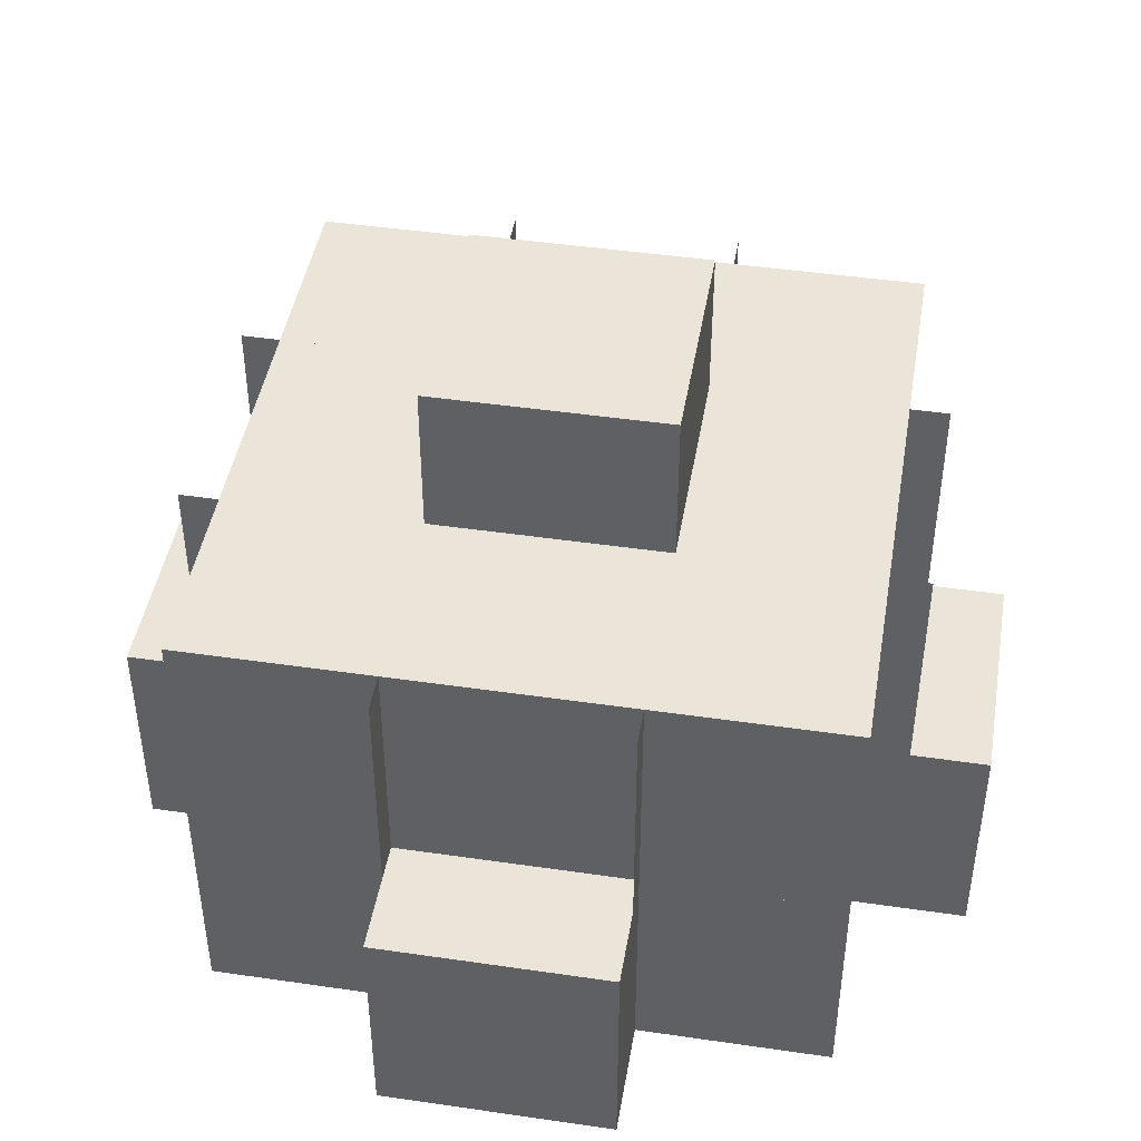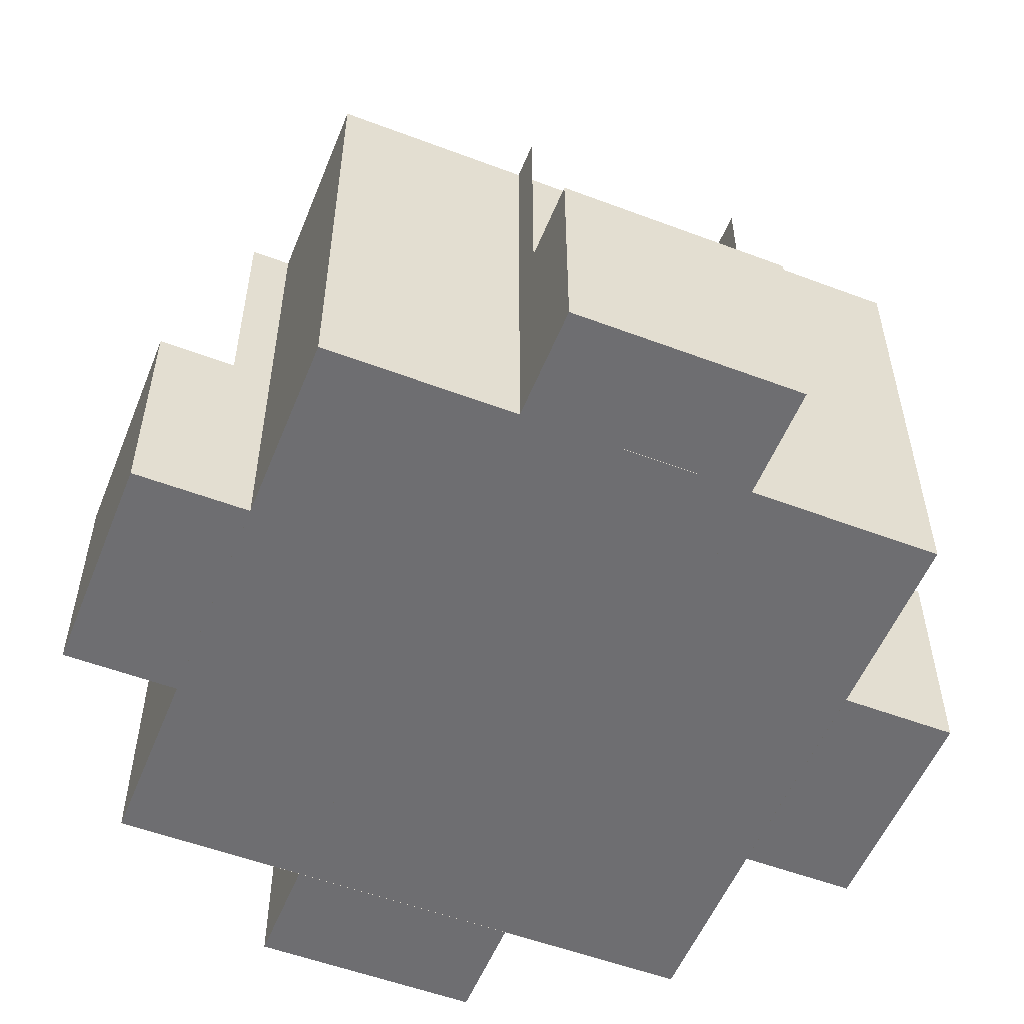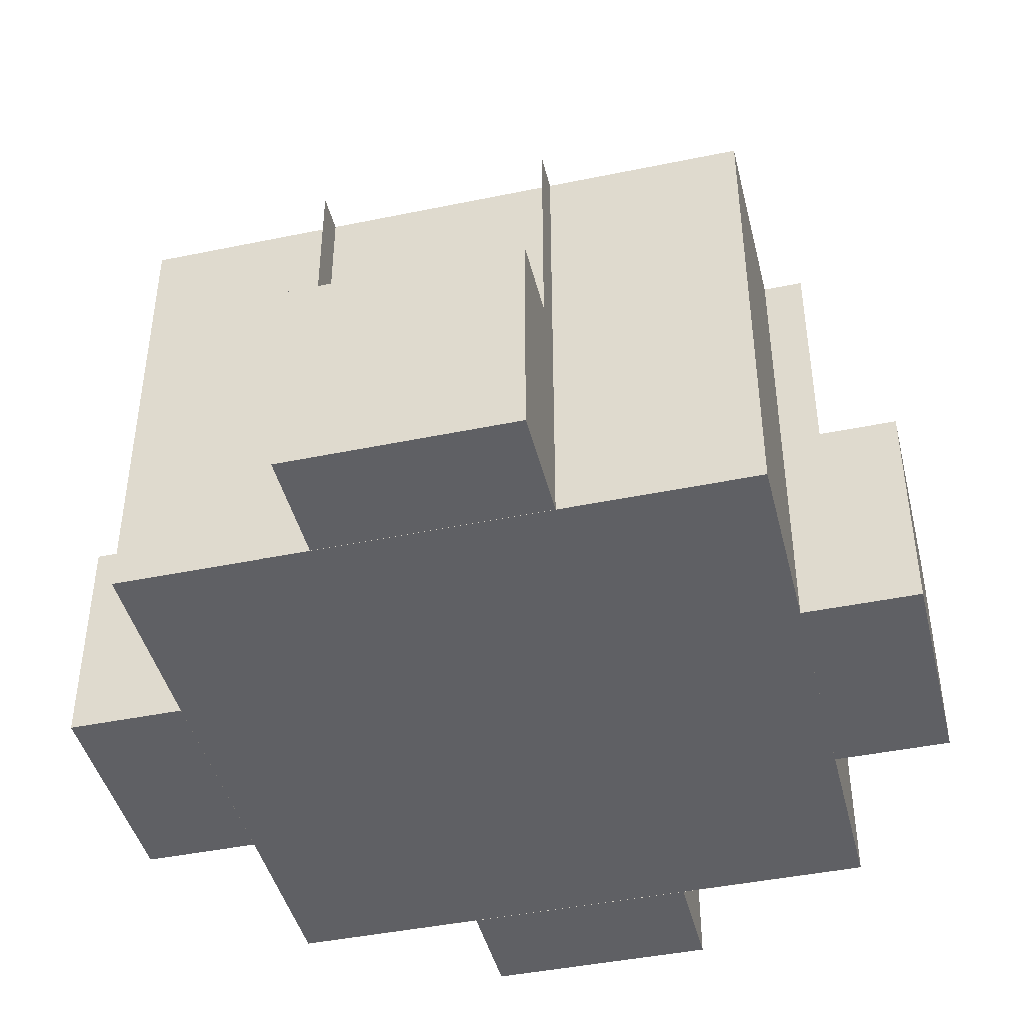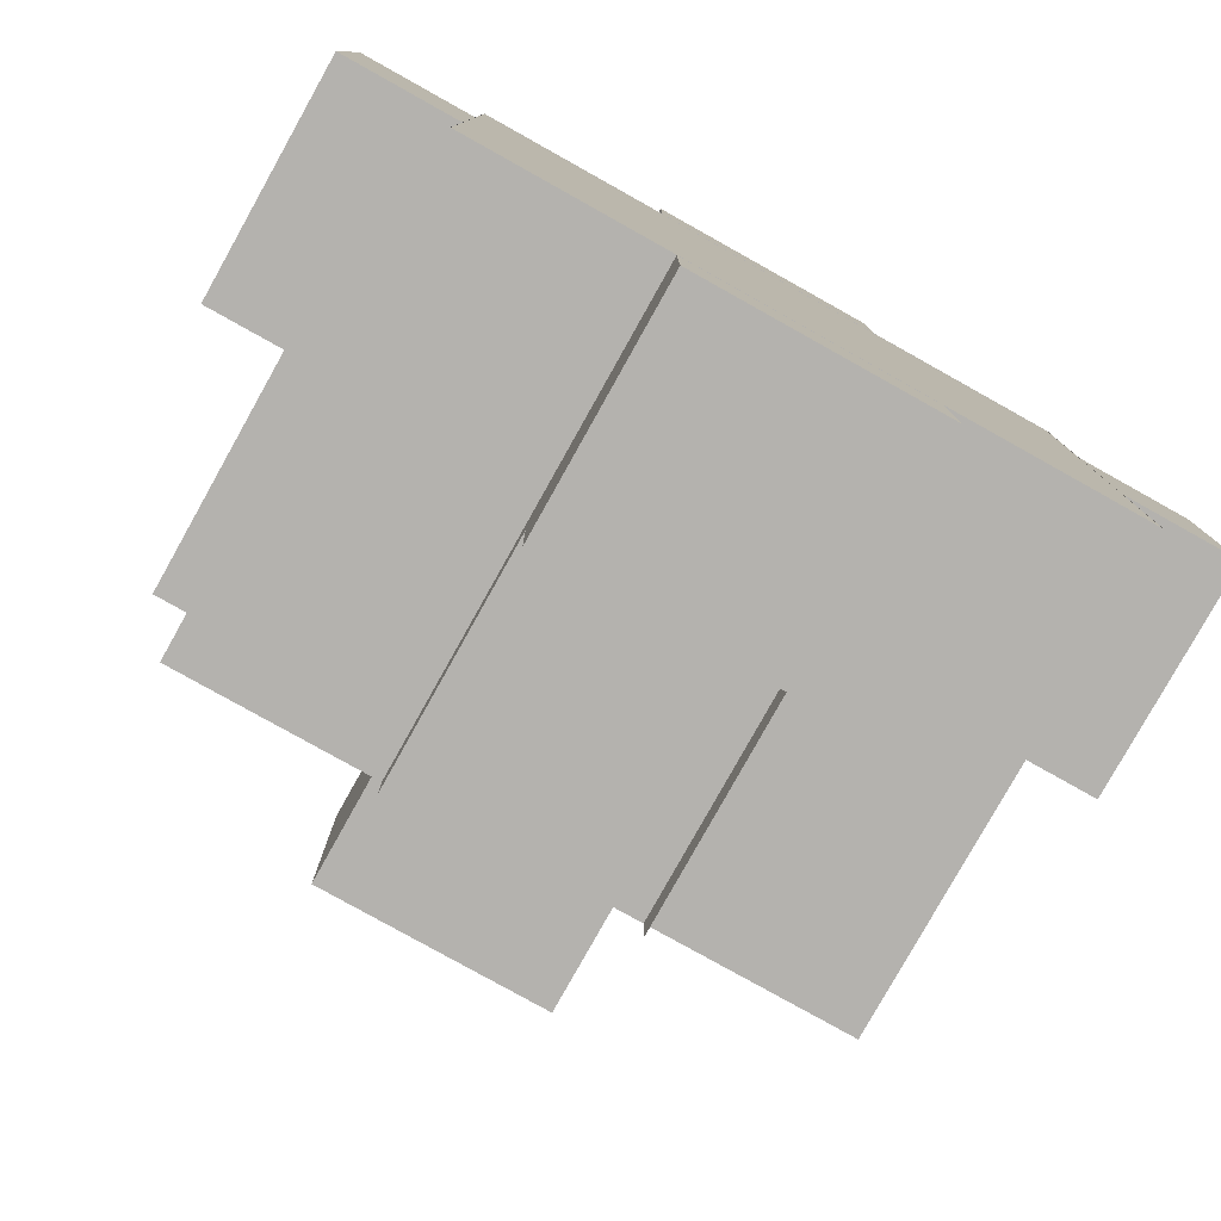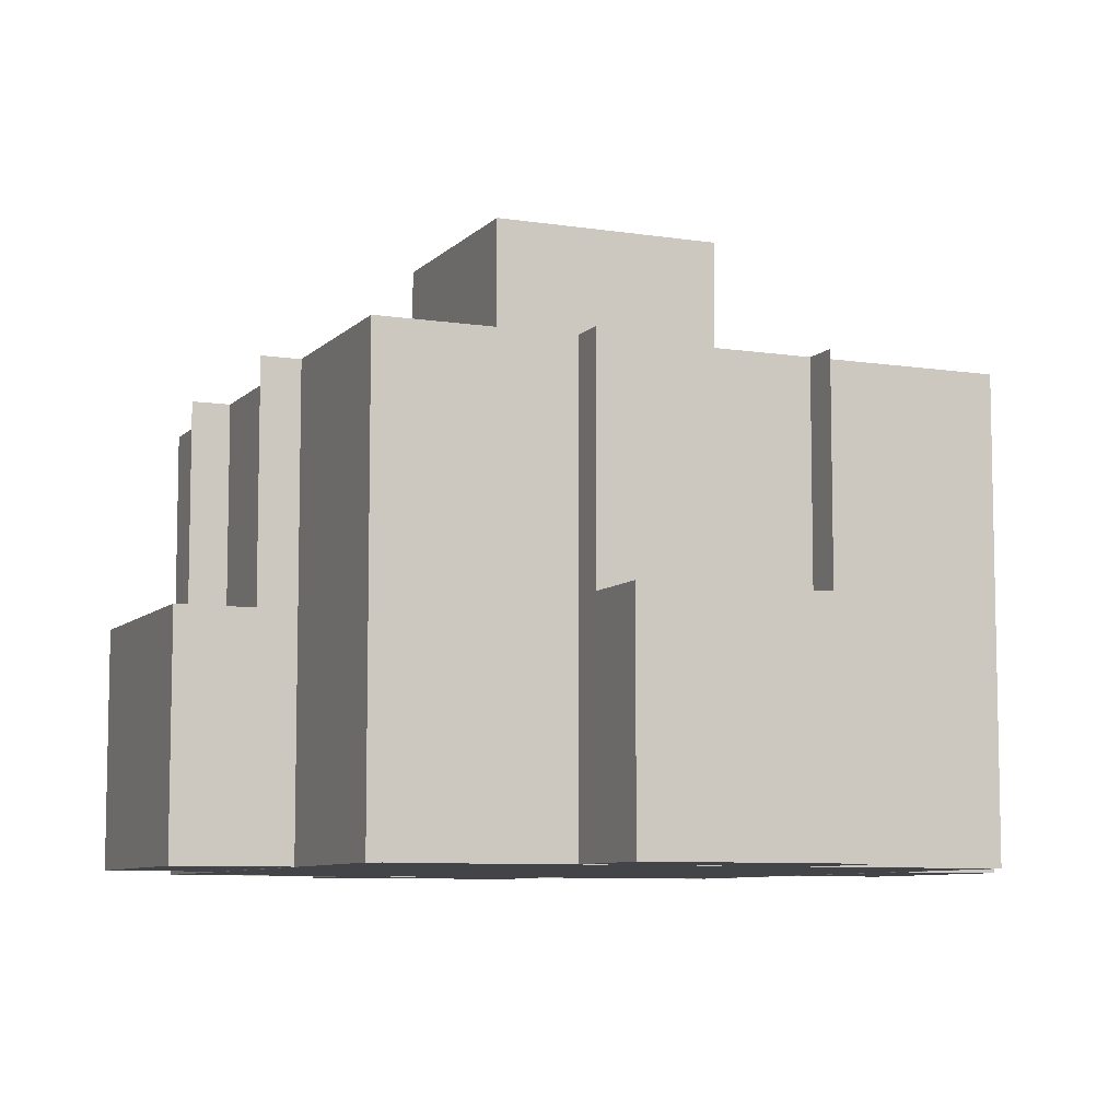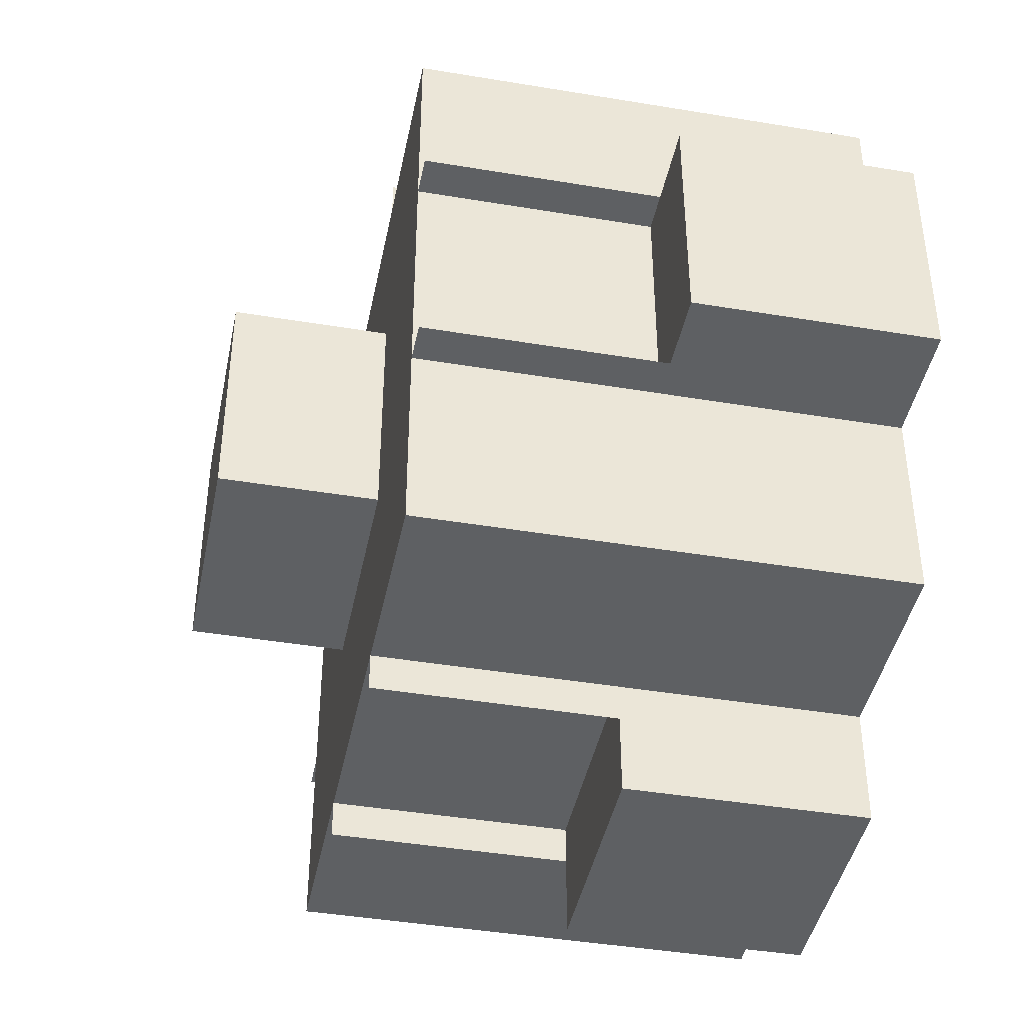
<metadata>
{"format":"obj","ext":"obj","renderer":"f3d","projection":"perspective","resolution":1024,"background":"white","views":[{"elev":44.8,"azim":9.6,"up":"+Y"},{"elev":-54.4,"azim":-21.8,"up":"+Y"},{"elev":-43.6,"azim":-166.3,"up":"+Y"},{"elev":-79.7,"azim":-29.2,"up":"+Z"},{"elev":-7.9,"azim":-23.4,"up":"+Y"},{"elev":-42.5,"azim":-101.3,"up":"+Z"}]}
</metadata>
<code>
o nodebox8
v 0.4485 -0.5016 -0.5
v 0.4485 -0.5016 0.4
v 0.4485 0.1734 0.4
v 0.4485 0.1734 -0.5
v -0.4515 -0.5016 -0.5
v -0.4515 -0.5016 0.4
v -0.4515 0.1734 0.4
v -0.4515 0.1734 -0.5
v 0.6173 -0.5016 -0.2188
v 0.6173 -0.5016 0.1187
v 0.6173 -0.1641 0.1187
v 0.6173 -0.1641 -0.2188
v -0.6202 -0.5016 -0.2188
v -0.6202 -0.5016 0.1187
v -0.6202 -0.1641 0.1187
v -0.6202 -0.1641 -0.2188
v 0.1673 -0.5016 -0.6687
v 0.1673 -0.5016 0.5687
v 0.1673 -0.1641 0.5687
v 0.1673 -0.1641 -0.6687
v -0.1702 -0.5016 -0.6687
v -0.1702 -0.5016 0.5687
v -0.1702 -0.1641 0.5687
v -0.1702 -0.1641 -0.6687
v 0.1673 0.1734 -0.2188
v 0.1673 0.1734 0.1187
v 0.1673 0.3984 0.1187
v 0.1673 0.3984 -0.2188
v -0.1702 0.1734 -0.2188
v -0.1702 0.1734 0.1187
v -0.1702 0.3984 0.1187
v -0.1702 0.3984 -0.2188
v 0.1673 -0.1641 -0.2188
v 0.1673 -0.1641 0.1187
v 0.1673 0.1734 0.1187
v 0.1673 0.1734 -0.2188
v -0.1702 -0.1641 -0.2188
v -0.1702 -0.1641 0.1187
v -0.1702 0.1734 0.1187
v -0.1702 0.1734 -0.2188
v 0.4485 -0.5016 -0.2188
v 0.4485 -0.5016 0.1187
v 0.4485 -0.1641 0.1187
v 0.4485 -0.1641 -0.2188
v 0.1673 -0.5016 -0.2188
v 0.1673 -0.5016 0.1187
v 0.1673 -0.1641 0.1187
v 0.1673 -0.1641 -0.2188
v 0.1673 -0.5016 0.1187
v 0.1673 -0.5016 0.4
v 0.1673 -0.1641 0.4
v 0.1673 -0.1641 0.1187
v -0.1702 -0.5016 0.1187
v -0.1702 -0.5016 0.4
v -0.1702 -0.1641 0.4
v -0.1702 -0.1641 0.1187
v -0.1702 -0.5016 -0.2188
v -0.1702 -0.5016 0.1187
v -0.1702 -0.1641 0.1187
v -0.1702 -0.1641 -0.2188
v -0.4515 -0.5016 -0.2188
v -0.4515 -0.5016 0.1187
v -0.4515 -0.1641 0.1187
v -0.4515 -0.1641 -0.2188
v 0.1673 -0.5016 -0.5
v 0.1673 -0.5016 -0.2188
v 0.1673 -0.1641 -0.2188
v 0.1673 -0.1641 -0.5
v -0.1702 -0.5016 -0.5
v -0.1702 -0.5016 -0.2188
v -0.1702 -0.1641 -0.2188
v -0.1702 -0.1641 -0.5
v 0.1673 -0.5016 -0.2188
v 0.1673 -0.5016 0.1187
v 0.1673 -0.1641 0.1187
v 0.1673 -0.1641 -0.2188
v -0.1702 -0.5016 -0.2188
v -0.1702 -0.5016 0.1187
v -0.1702 -0.1641 0.1187
v -0.1702 -0.1641 -0.2188
v -0.1708 -0.1641 -0.2188
v -0.1708 -0.1641 0.1187
v -0.1708 0.1734 0.1187
v -0.1708 0.1734 -0.2188
v -0.5083 -0.1641 -0.2188
v -0.5083 -0.1641 0.1187
v -0.5083 0.1734 0.1187
v -0.5083 0.1734 -0.2188
v 0.5054 -0.1641 -0.2188
v 0.5054 -0.1641 0.1187
v 0.5054 0.1734 0.1187
v 0.5054 0.1734 -0.2188
v 0.1679 -0.1641 -0.2188
v 0.1679 -0.1641 0.1187
v 0.1679 0.1734 0.1187
v 0.1679 0.1734 -0.2188
v 0.1673 -0.1641 -0.5544
v 0.1673 -0.1641 -0.2169
v 0.1673 0.1734 -0.2169
v 0.1673 0.1734 -0.5544
v -0.1702 -0.1641 -0.5544
v -0.1702 -0.1641 -0.2169
v -0.1702 0.1734 -0.2169
v -0.1702 0.1734 -0.5544
v 0.1673 -0.1641 0.1169
v 0.1673 -0.1641 0.4544
v 0.1673 0.1734 0.4544
v 0.1673 0.1734 0.1169
v -0.1702 -0.1641 0.1169
v -0.1702 -0.1641 0.4544
v -0.1702 0.1734 0.4544
v -0.1702 0.1734 0.1169
v 0.4485 -0.1644 -0.5
v 0.4485 -0.1644 0.4
v 0.4485 -0.5019 0.4
v 0.4485 -0.5019 -0.5
v -0.4515 -0.1644 -0.5
v -0.4515 -0.1644 0.4
v -0.4515 -0.5019 0.4
v -0.4515 -0.5019 -0.5
f 1 4 3 2
f 5 6 7 8
f 1 5 8 4
f 2 3 7 6
f 1 2 6 5
f 4 8 7 3
f 9 12 11 10
f 13 14 15 16
f 9 13 16 12
f 10 11 15 14
f 9 10 14 13
f 12 16 15 11
f 17 20 19 18
f 21 22 23 24
f 17 21 24 20
f 18 19 23 22
f 17 18 22 21
f 20 24 23 19
f 25 28 27 26
f 29 30 31 32
f 25 29 32 28
f 26 27 31 30
f 25 26 30 29
f 28 32 31 27
f 33 36 35 34
f 37 40 39 38
f 33 37 40 36
f 34 38 39 35
f 36 40 39 35
f 41 44 43 42
f 45 46 47 48
f 41 45 48 44
f 42 46 47 43
f 41 42 46 45
f 44 48 47 43
f 49 52 51 50
f 53 56 55 54
f 49 52 56 53
f 50 54 55 51
f 49 50 54 53
f 52 56 55 51
f 57 60 59 58
f 61 64 63 62
f 57 61 64 60
f 58 62 63 59
f 57 58 62 61
f 60 64 63 59
f 65 68 67 66
f 69 72 71 70
f 65 69 72 68
f 66 67 71 70
f 65 66 70 69
f 68 72 71 67
f 73 76 75 74
f 77 78 79 80
f 73 77 80 76
f 74 78 79 75
f 73 74 78 77
f 81 84 83 82
f 81 85 88 84
f 82 86 87 83
f 93 96 95 94
f 89 93 96 92
f 90 94 95 91
f 97 100 99 98
f 101 104 103 102
f 98 102 103 99
f 105 108 107 106
f 109 112 111 110
f 105 109 112 108
f 113 116 115 114
f 117 118 119 120
f 113 117 120 116
f 114 115 119 118
f 113 117 118 114
f 33 34 38 37

</code>
